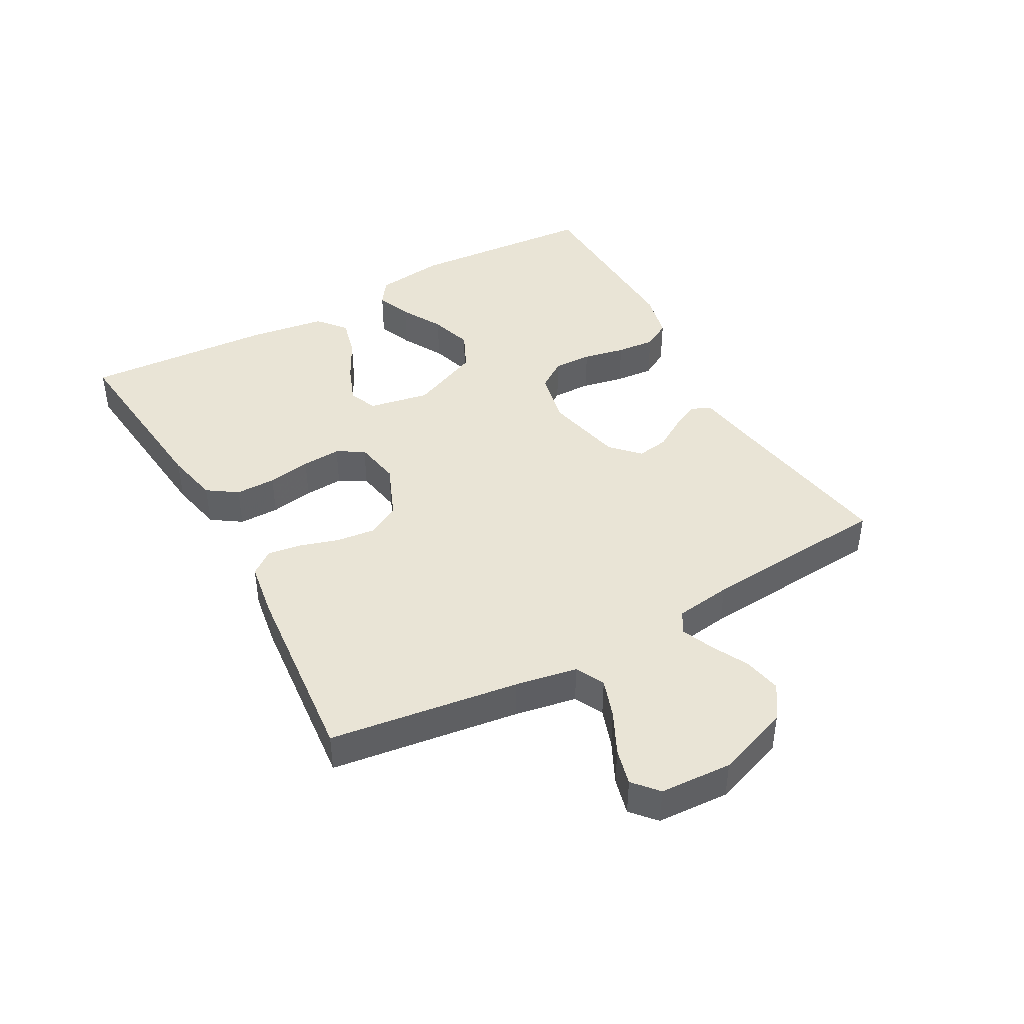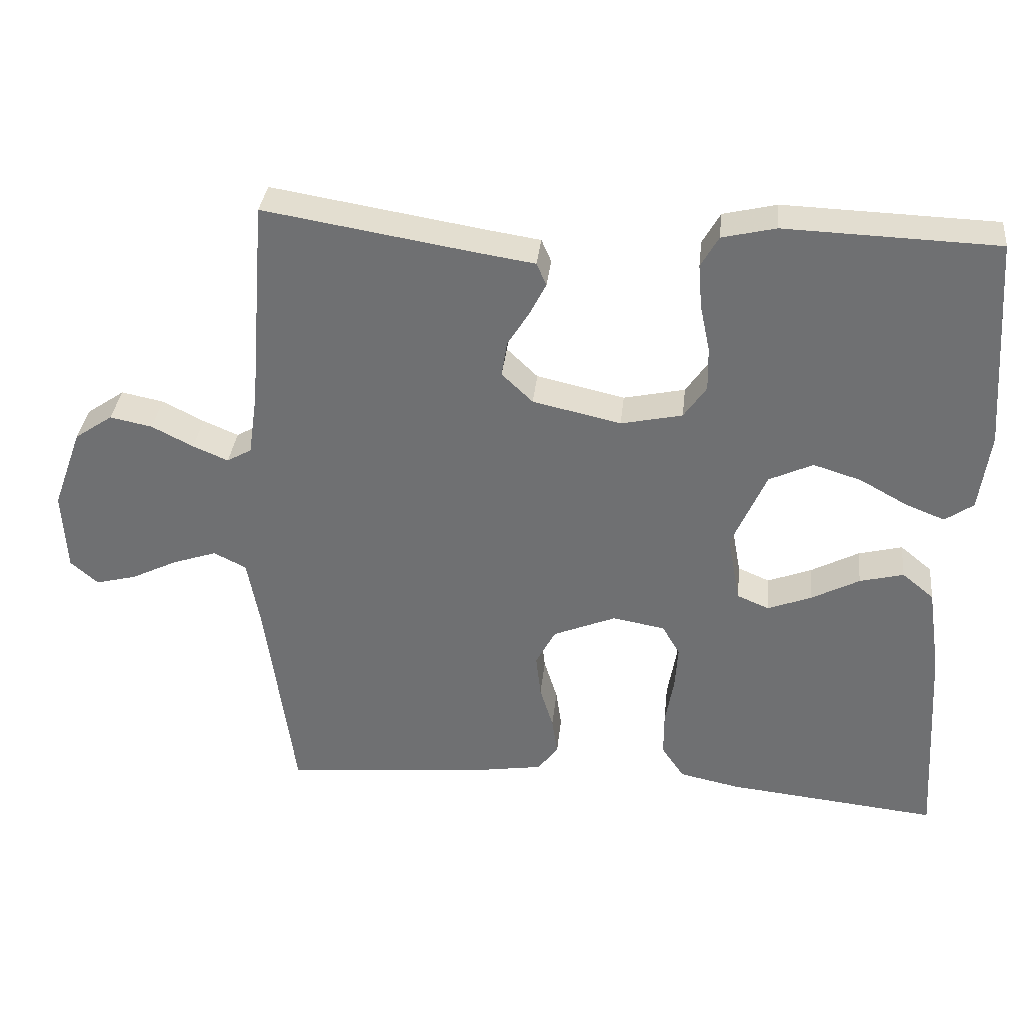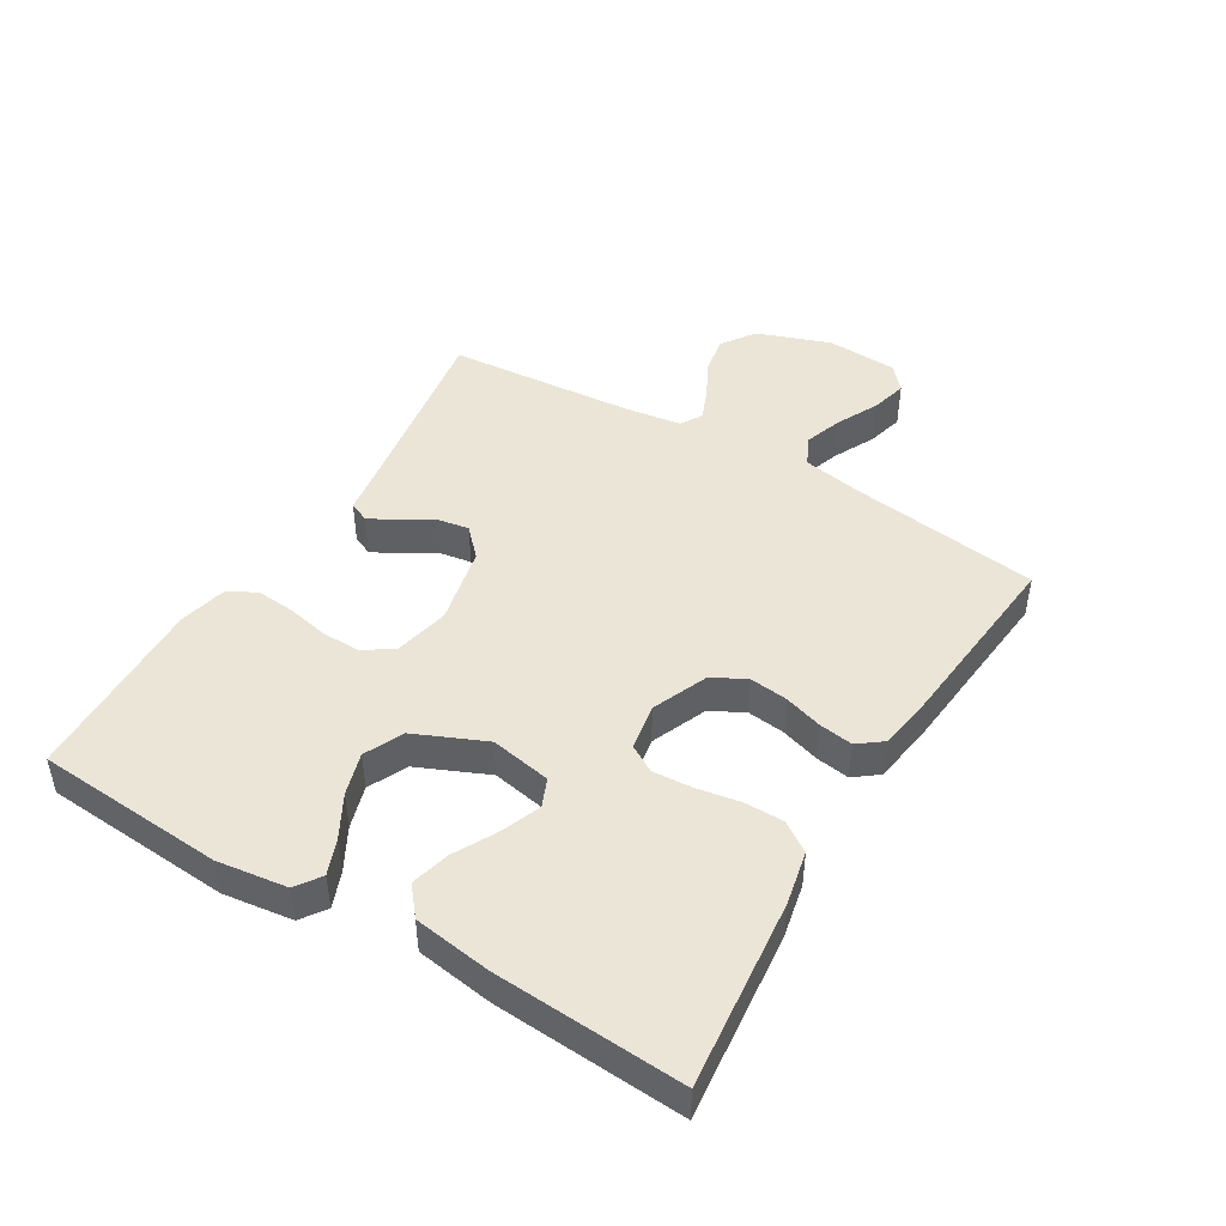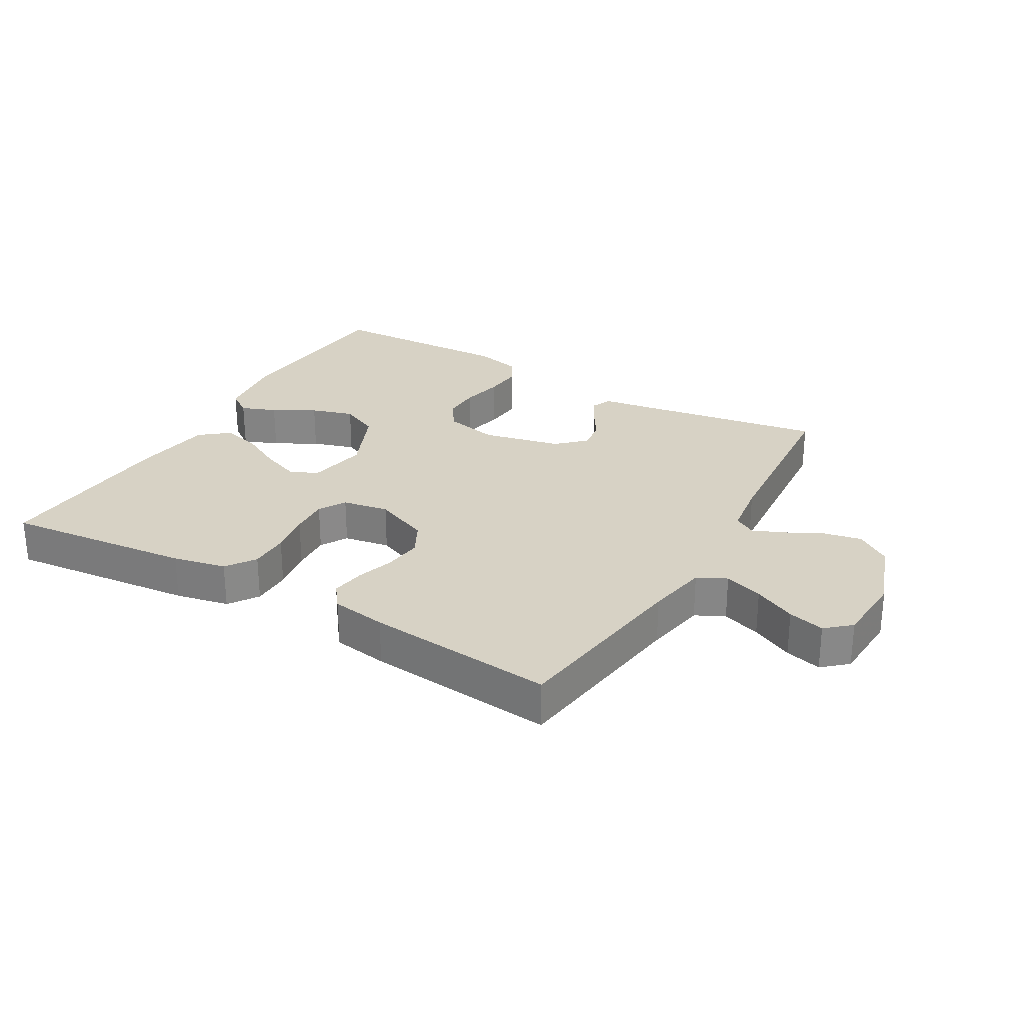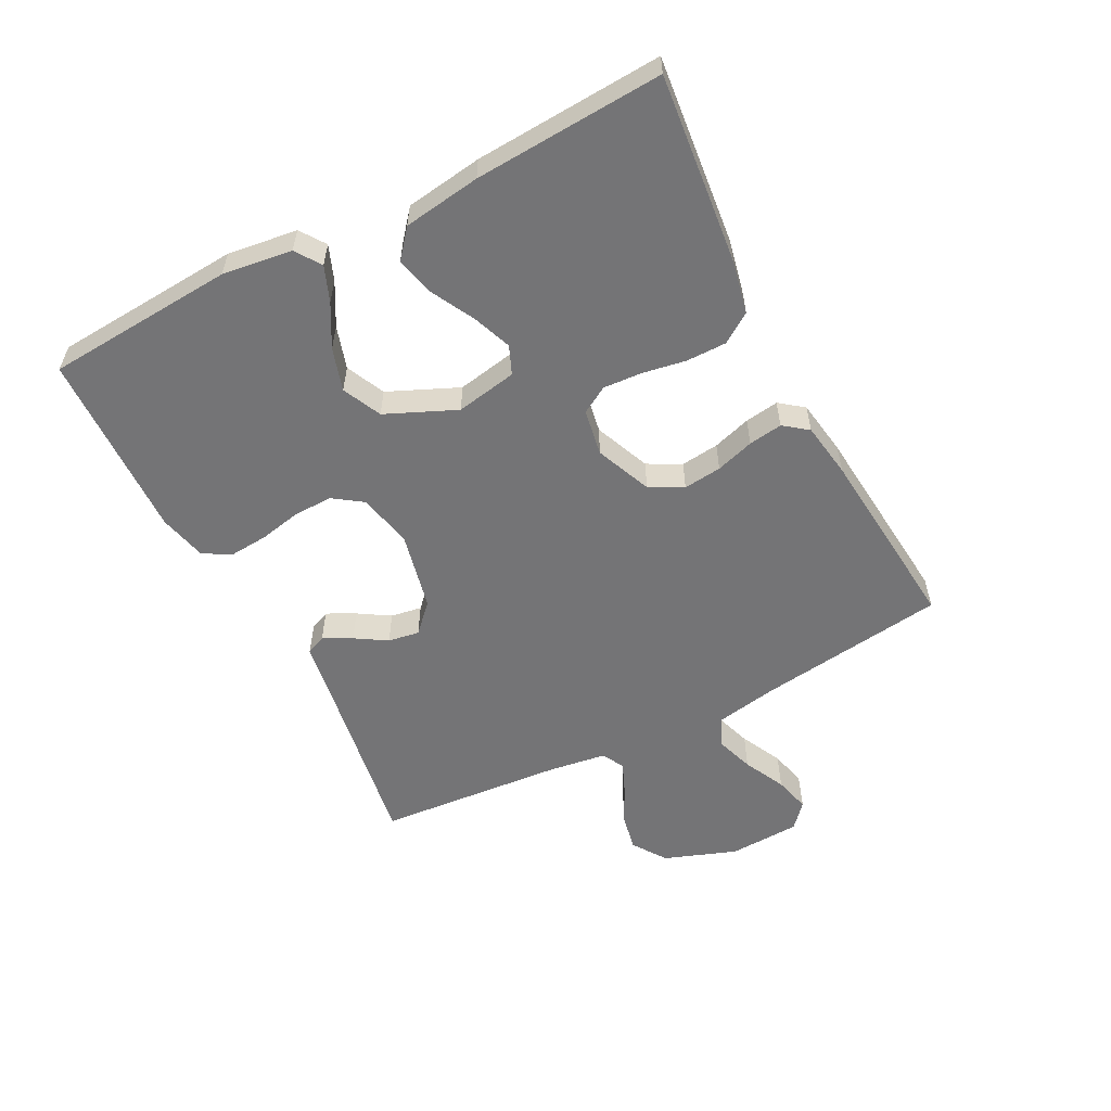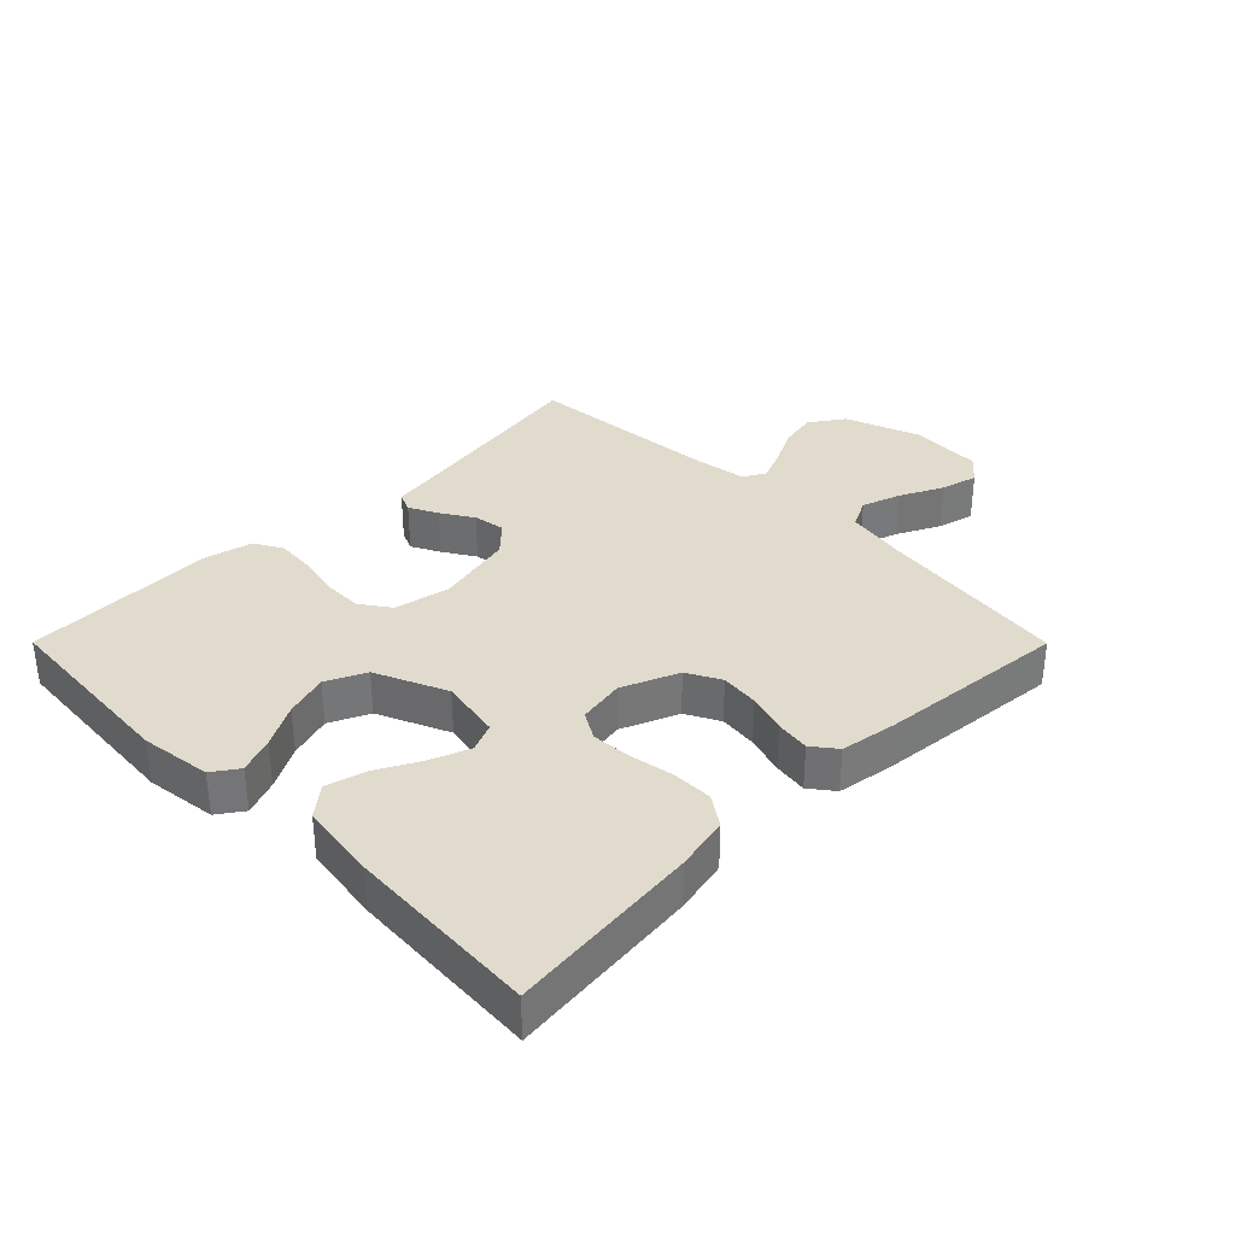
<metadata>
{"format":"obj","ext":"obj","renderer":"f3d","projection":"perspective","resolution":1024,"background":"white","views":[{"elev":42.7,"azim":-119.0,"up":"+Y"},{"elev":34.4,"azim":6.1,"up":"+Z"},{"elev":45.7,"azim":121.0,"up":"+Y"},{"elev":27.5,"azim":-149.9,"up":"+Y"},{"elev":-56.3,"azim":117.3,"up":"+Y"},{"elev":33.9,"azim":135.1,"up":"+Y"}]}
</metadata>
<code>
v -0.5 0.07 -0.5
v -0.541 0.07 -0.2
v -0.559 0.07 -0.102
v -0.605 0.07 -0.079
v -0.667 0.07 -0.1
v -0.734 0.07 -0.133
v -0.792 0.07 -0.148
v -0.831 0.07 -0.114
v -0.837 0.07 0
v -0.795 0.07 0.116
v -0.741 0.07 0.153
v -0.681 0.07 0.141
v -0.622 0.07 0.111
v -0.572 0.07 0.09
v -0.537 0.07 0.11
v -0.524 0.07 0.2
v -0.5 0.07 0.5
v -0.2 0.07 0.451
v -0.121 0.07 0.439
v -0.107 0.07 0.407
v -0.13 0.07 0.362
v -0.161 0.07 0.312
v -0.169 0.07 0.262
v -0.125 0.07 0.22
v 0 0.07 0.192
v 0.087 0.07 0.211
v 0.119 0.07 0.257
v 0.118 0.07 0.319
v 0.104 0.07 0.386
v 0.099 0.07 0.448
v 0.124 0.07 0.492
v 0.2 0.07 0.51
v 0.5 0.07 0.5
v 0.521 0.07 0.2
v 0.506 0.07 0.089
v 0.466 0.07 0.061
v 0.41 0.07 0.083
v 0.343 0.07 0.12
v 0.275 0.07 0.141
v 0.213 0.07 0.112
v 0.164 0.07 0
v 0.182 0.07 -0.097
v 0.227 0.07 -0.116
v 0.289 0.07 -0.092
v 0.357 0.07 -0.056
v 0.419 0.07 -0.04
v 0.464 0.07 -0.077
v 0.482 0.07 -0.2
v 0.5 0.07 -0.5
v 0.2 0.07 -0.469
v 0.115 0.07 -0.451
v 0.083 0.07 -0.404
v 0.083 0.07 -0.34
v 0.095 0.07 -0.271
v 0.099 0.07 -0.209
v 0.074 0.07 -0.166
v 0 0.07 -0.153
v -0.089 0.07 -0.19
v -0.117 0.07 -0.243
v -0.11 0.07 -0.304
v -0.091 0.07 -0.365
v -0.083 0.07 -0.419
v -0.112 0.07 -0.457
v -0.2 0.07 -0.471
v -0.5 0 -0.5
v -0.541 0 -0.2
v -0.559 0 -0.102
v -0.605 0 -0.079
v -0.667 0 -0.1
v -0.734 0 -0.133
v -0.792 0 -0.148
v -0.831 0 -0.114
v -0.837 0 0
v -0.795 0 0.116
v -0.741 0 0.153
v -0.681 0 0.141
v -0.622 0 0.111
v -0.572 0 0.09
v -0.537 0 0.11
v -0.524 0 0.2
v -0.5 0 0.5
v -0.2 0 0.451
v -0.121 0 0.439
v -0.107 0 0.407
v -0.13 0 0.362
v -0.161 0 0.312
v -0.169 0 0.262
v -0.125 0 0.22
v 0 0 0.192
v 0.087 0 0.211
v 0.119 0 0.257
v 0.118 0 0.319
v 0.104 0 0.386
v 0.099 0 0.448
v 0.124 0 0.492
v 0.2 0 0.51
v 0.5 0 0.5
v 0.521 0 0.2
v 0.506 0 0.089
v 0.466 0 0.061
v 0.41 0 0.083
v 0.343 0 0.12
v 0.275 0 0.141
v 0.213 0 0.112
v 0.164 0 0
v 0.182 0 -0.097
v 0.227 0 -0.116
v 0.289 0 -0.092
v 0.357 0 -0.056
v 0.419 0 -0.04
v 0.464 0 -0.077
v 0.482 0 -0.2
v 0.5 0 -0.5
v 0.2 0 -0.469
v 0.115 0 -0.451
v 0.083 0 -0.404
v 0.083 0 -0.34
v 0.095 0 -0.271
v 0.099 0 -0.209
v 0.074 0 -0.166
v 0 0 -0.153
v -0.089 0 -0.19
v -0.117 0 -0.243
v -0.11 0 -0.304
v -0.091 0 -0.365
v -0.083 0 -0.419
v -0.112 0 -0.457
v -0.2 0 -0.471
f 64 1 2
f 63 64 2
f 62 63 2
f 61 62 2
f 60 61 2
f 59 60 2 3
f 58 59 3 4
f 57 58 4
f 52 53 54
f 51 52 54
f 50 51 54
f 49 50 54
f 48 49 54
f 47 48 54
f 46 47 54
f 45 46 54
f 44 45 54
f 43 44 54 55
f 42 43 55 56
f 36 37 38
f 35 36 38
f 34 35 38
f 33 34 38
f 32 33 38
f 31 32 38
f 30 31 38
f 29 30 38
f 28 29 38
f 27 28 38 39
f 26 27 39 40
f 20 21 22
f 19 20 22
f 18 19 22
f 18 22 23
f 17 18 23
f 16 17 23
f 15 16 23 24
f 11 12 13
f 10 11 13
f 9 10 13
f 8 9 13
f 7 8 13
f 6 7 13
f 5 6 13
f 4 5 13 14
f 15 24 25
f 14 15 25
f 4 14 25
f 57 4 25
f 26 40 41
f 25 26 41
f 57 25 41
f 56 57 41
f 41 42 56
f 66 65 128
f 66 128 127
f 66 127 126
f 66 126 125
f 66 125 124
f 67 66 124 123
f 68 67 123 122
f 68 122 121
f 118 117 116
f 118 116 115
f 118 115 114
f 118 114 113
f 118 113 112
f 118 112 111
f 118 111 110
f 118 110 109
f 118 109 108
f 119 118 108 107
f 120 119 107 106
f 102 101 100
f 102 100 99
f 102 99 98
f 102 98 97
f 102 97 96
f 102 96 95
f 102 95 94
f 102 94 93
f 102 93 92
f 103 102 92 91
f 104 103 91 90
f 86 85 84
f 86 84 83
f 86 83 82
f 87 86 82
f 87 82 81
f 87 81 80
f 88 87 80 79
f 77 76 75
f 77 75 74
f 77 74 73
f 77 73 72
f 77 72 71
f 77 71 70
f 77 70 69
f 78 77 69 68
f 89 88 79
f 89 79 78
f 89 78 68
f 89 68 121
f 105 104 90
f 105 90 89
f 105 89 121
f 105 121 120
f 120 106 105
f 1 65 66 2
f 2 66 67 3
f 3 67 68 4
f 4 68 69 5
f 5 69 70 6
f 6 70 71 7
f 7 71 72 8
f 8 72 73 9
f 9 73 74 10
f 10 74 75 11
f 11 75 76 12
f 12 76 77 13
f 13 77 78 14
f 14 78 79 15
f 15 79 80 16
f 16 80 81 17
f 17 81 82 18
f 18 82 83 19
f 19 83 84 20
f 20 84 85 21
f 21 85 86 22
f 22 86 87 23
f 23 87 88 24
f 24 88 89 25
f 25 89 90 26
f 26 90 91 27
f 27 91 92 28
f 28 92 93 29
f 29 93 94 30
f 30 94 95 31
f 31 95 96 32
f 32 96 97 33
f 33 97 98 34
f 34 98 99 35
f 35 99 100 36
f 36 100 101 37
f 37 101 102 38
f 38 102 103 39
f 39 103 104 40
f 40 104 105 41
f 41 105 106 42
f 42 106 107 43
f 43 107 108 44
f 44 108 109 45
f 45 109 110 46
f 46 110 111 47
f 47 111 112 48
f 48 112 113 49
f 49 113 114 50
f 50 114 115 51
f 51 115 116 52
f 52 116 117 53
f 53 117 118 54
f 54 118 119 55
f 55 119 120 56
f 56 120 121 57
f 57 121 122 58
f 58 122 123 59
f 59 123 124 60
f 60 124 125 61
f 61 125 126 62
f 62 126 127 63
f 63 127 128 64
f 64 128 65 1

</code>
